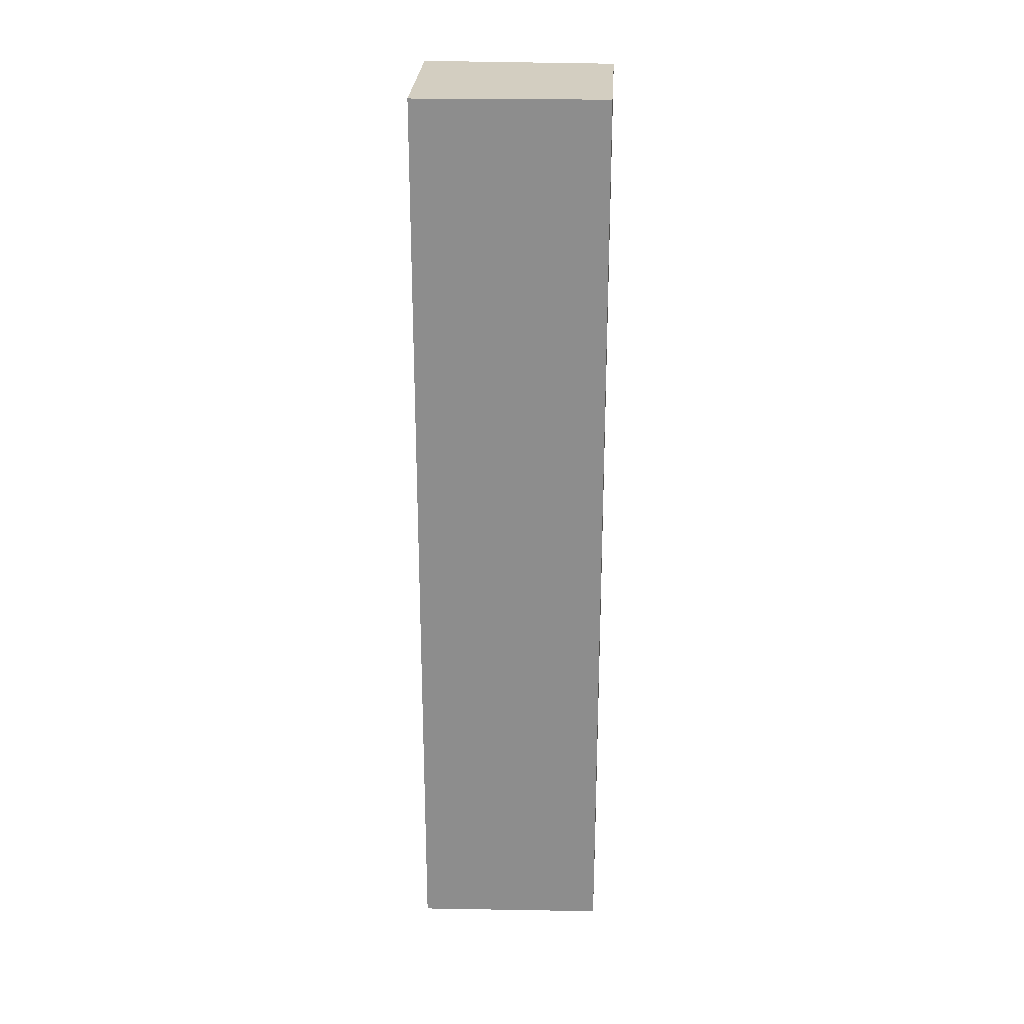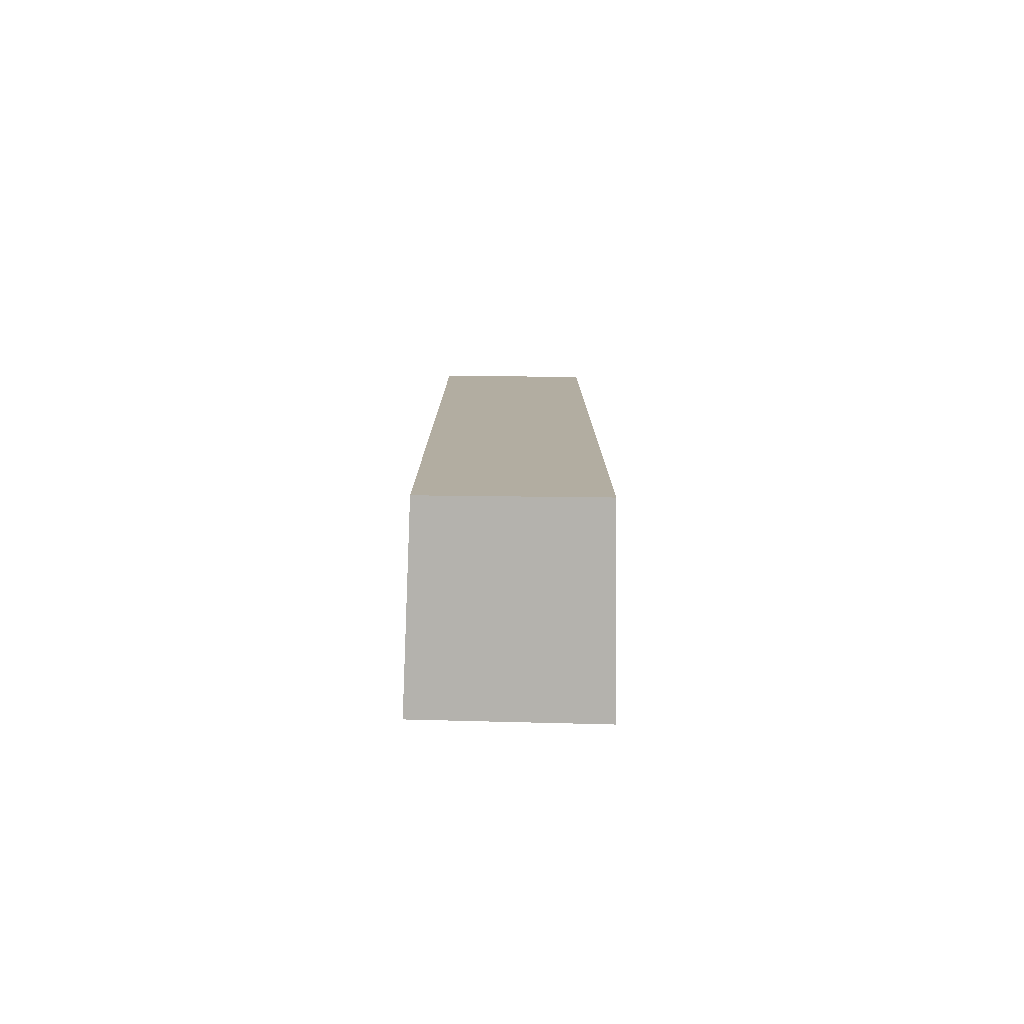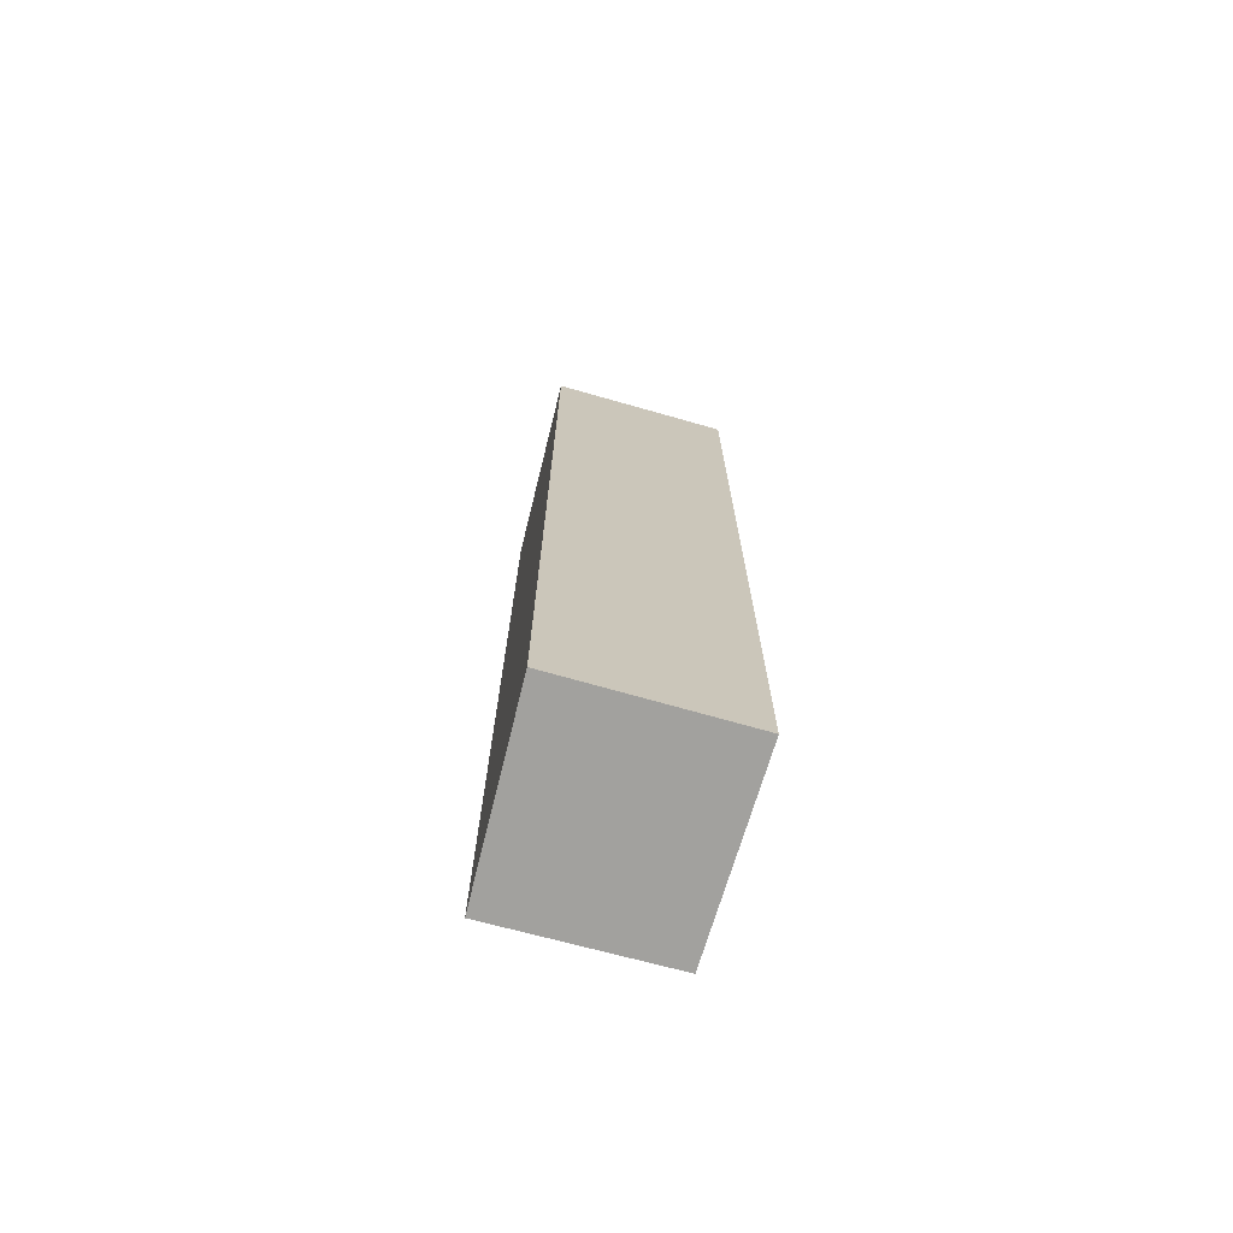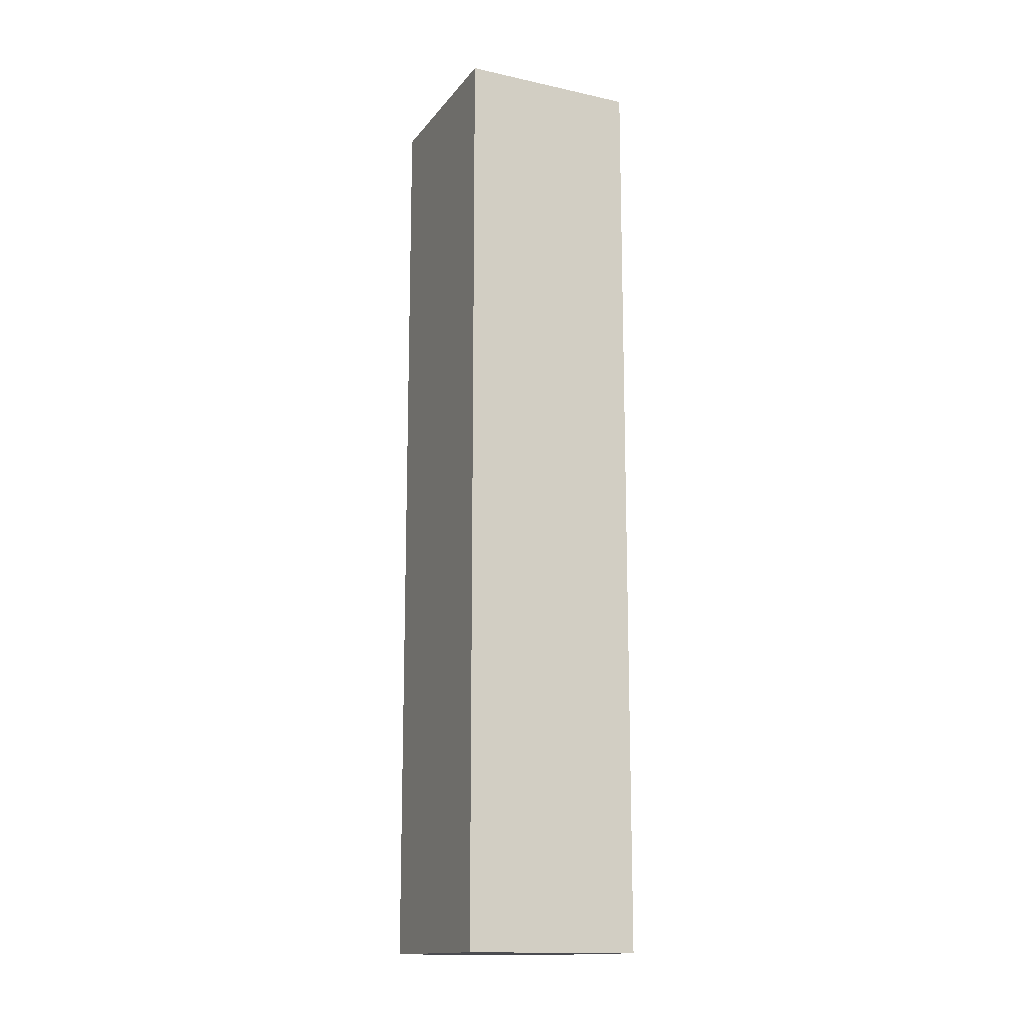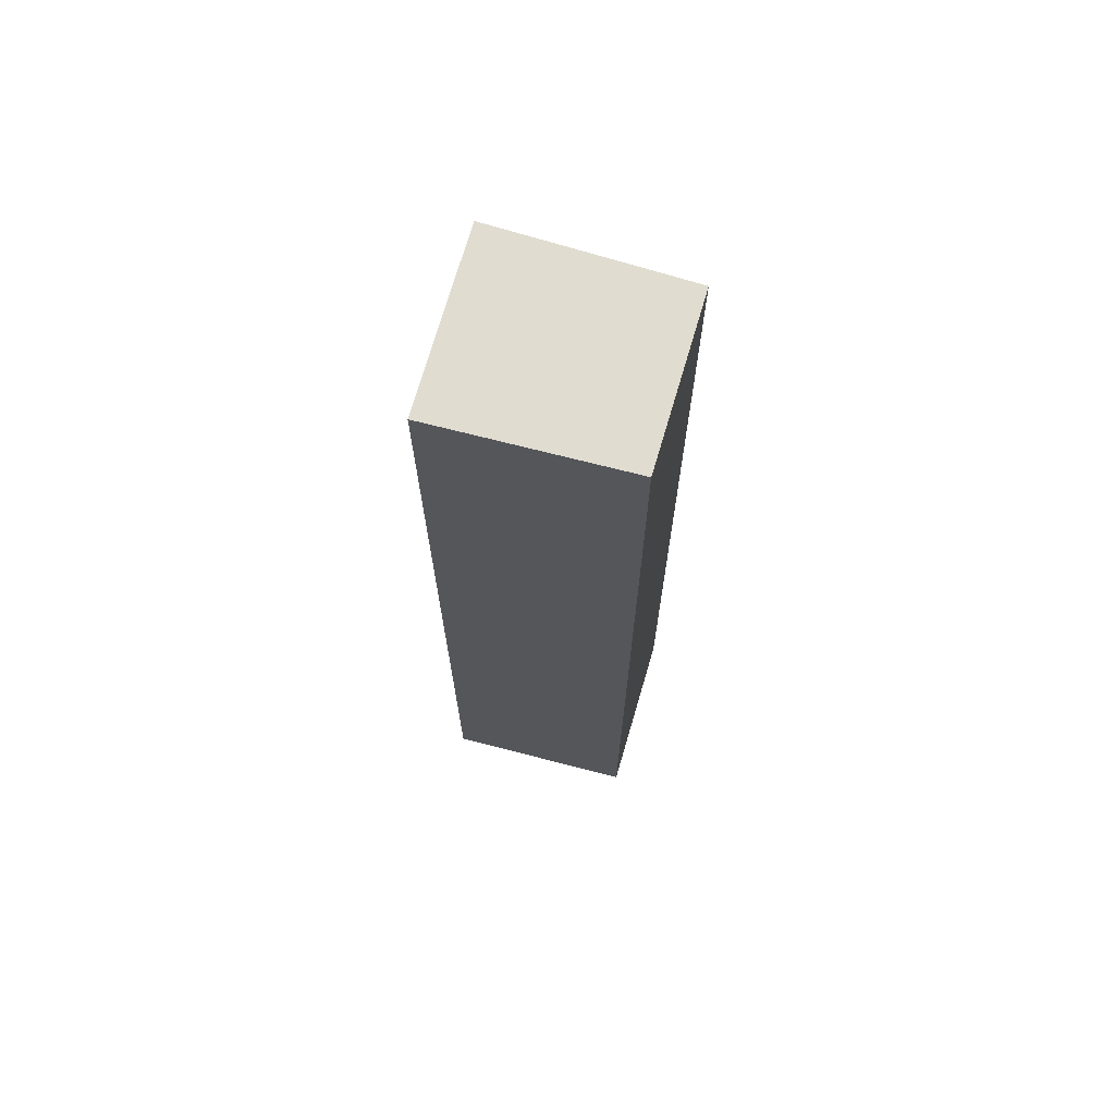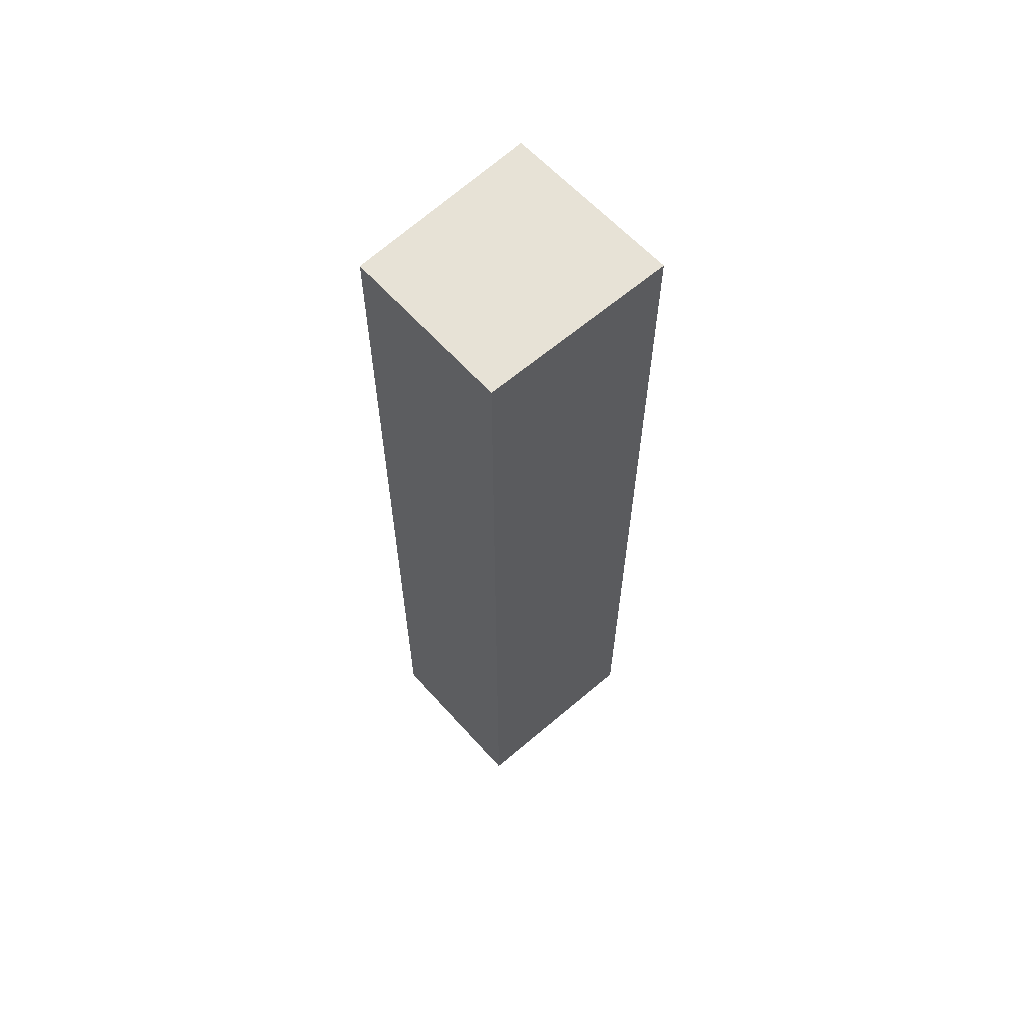
<metadata>
{"format":"obj","ext":"obj","renderer":"f3d","projection":"perspective","resolution":1024,"background":"white","views":[{"elev":25.2,"azim":48.6,"up":"+Y"},{"elev":-79.6,"azim":134.6,"up":"+Y"},{"elev":-72.1,"azim":-59.8,"up":"+Y"},{"elev":-14.6,"azim":-69.6,"up":"+Y"},{"elev":69.6,"azim":61.6,"up":"+Y"},{"elev":62.9,"azim":-176.7,"up":"+Y"}]}
</metadata>
<code>
v  2.621 9.436 -0.157
v  0 9.436 5.778e-16
v  1.304 9.436 1.258
v  1.406 9.436 -1.362
v  0 0 0
v  1.304 -7.703e-17 1.258
v  2.621 9.613e-18 -0.157
v  1.406 8.34e-17 -1.362
g defaultobject
f 1 2 3
f 2 1 4
f 5 3 2
f 3 5 6
f 6 1 3
f 1 6 7
f 8 2 4
f 2 8 5
f 7 4 1
f 4 7 8
f 8 6 5
f 6 8 7

</code>
